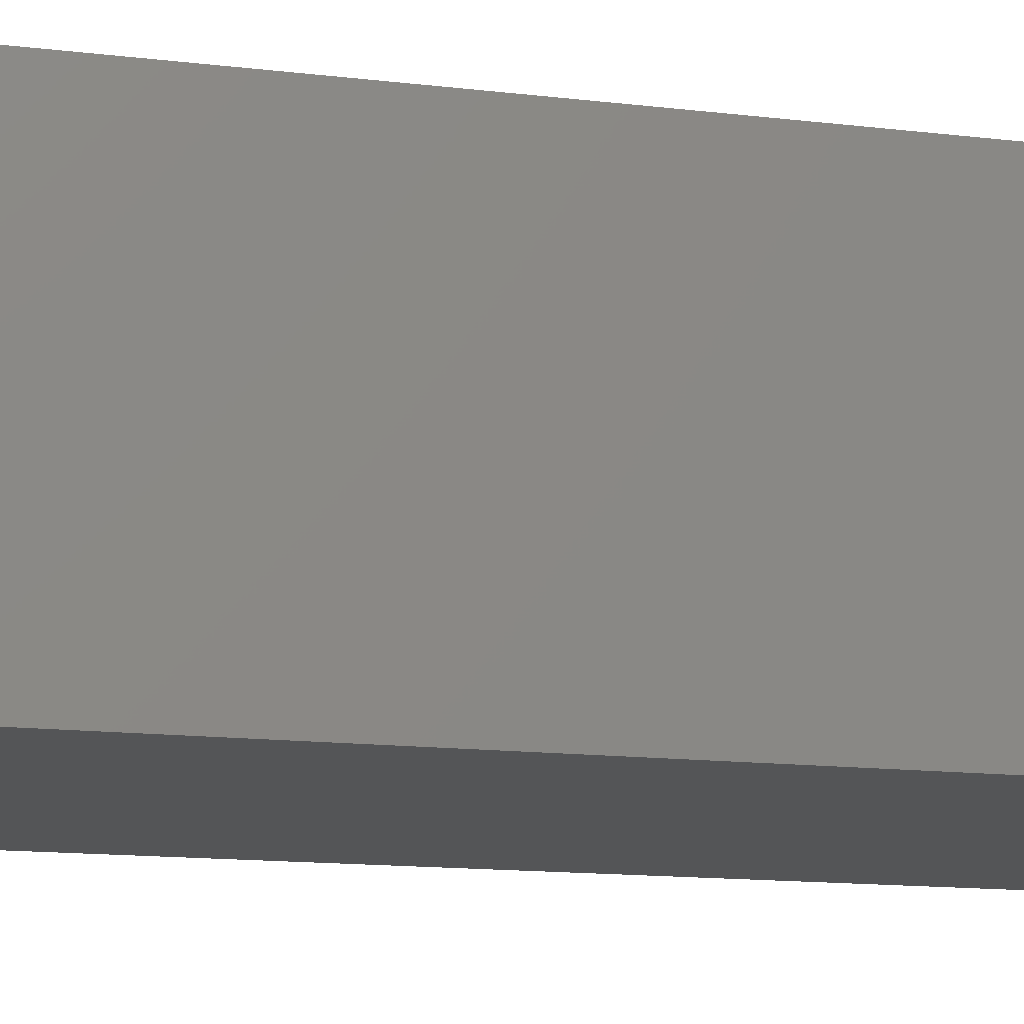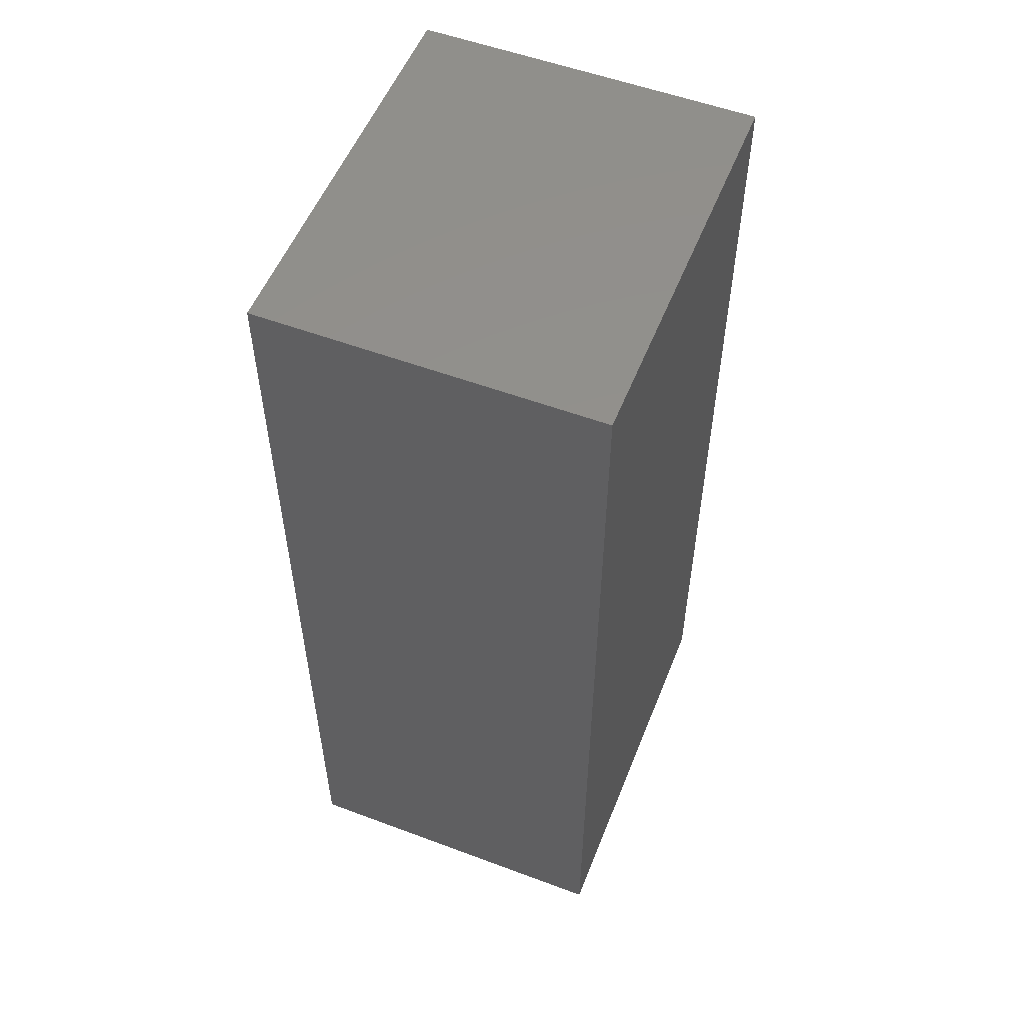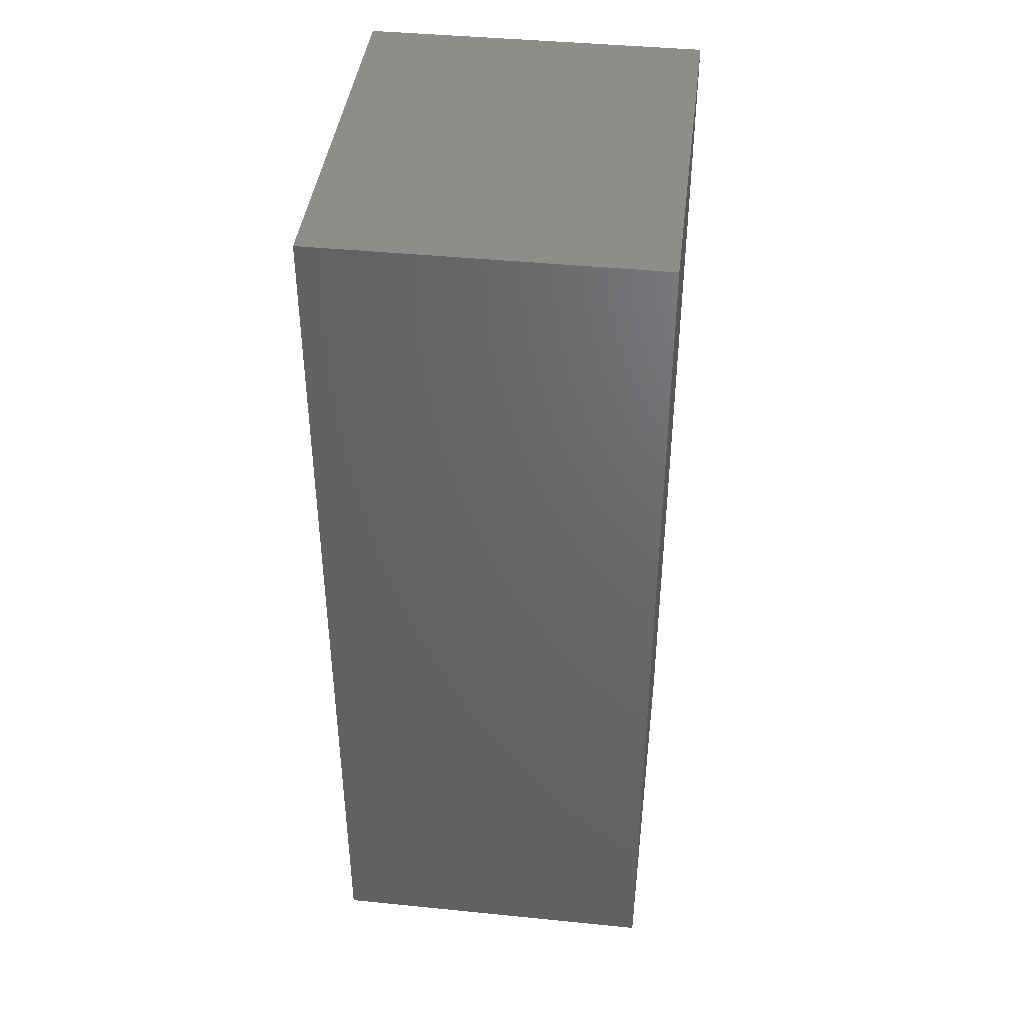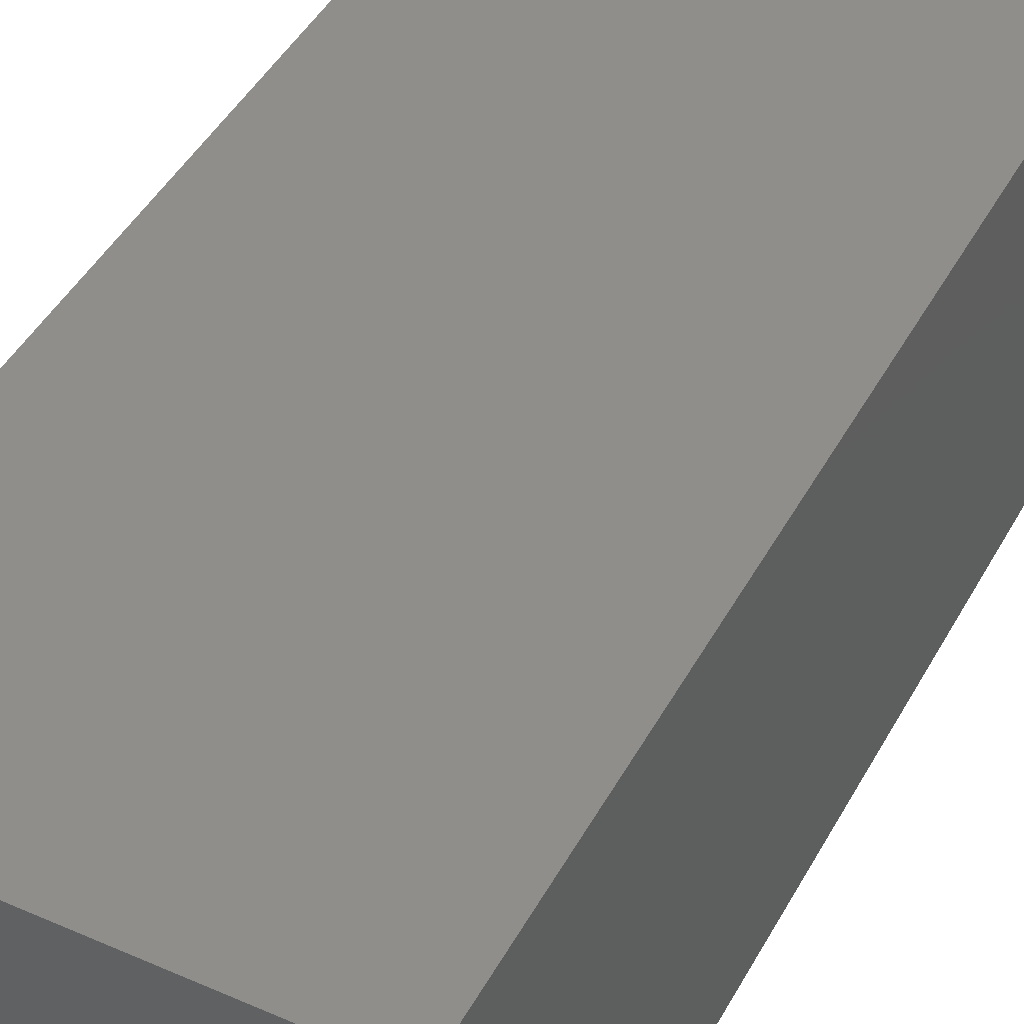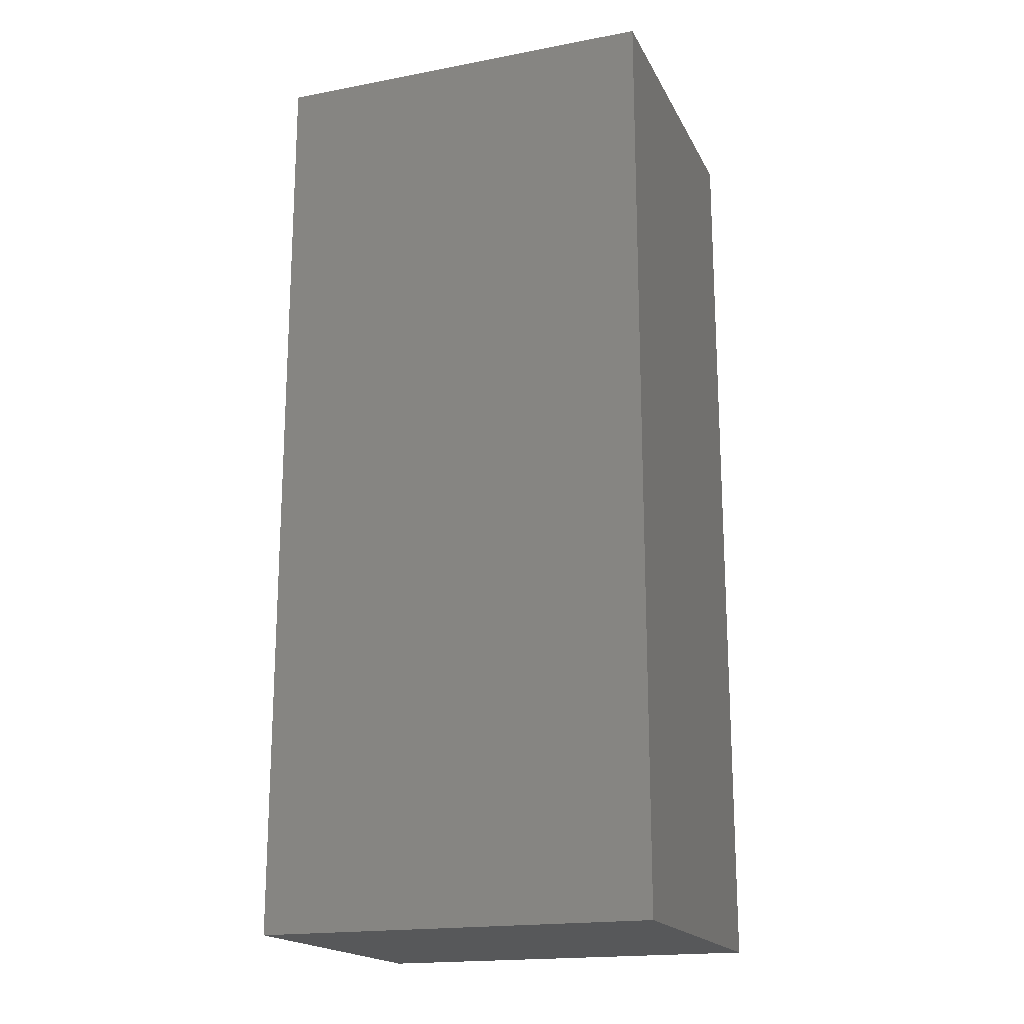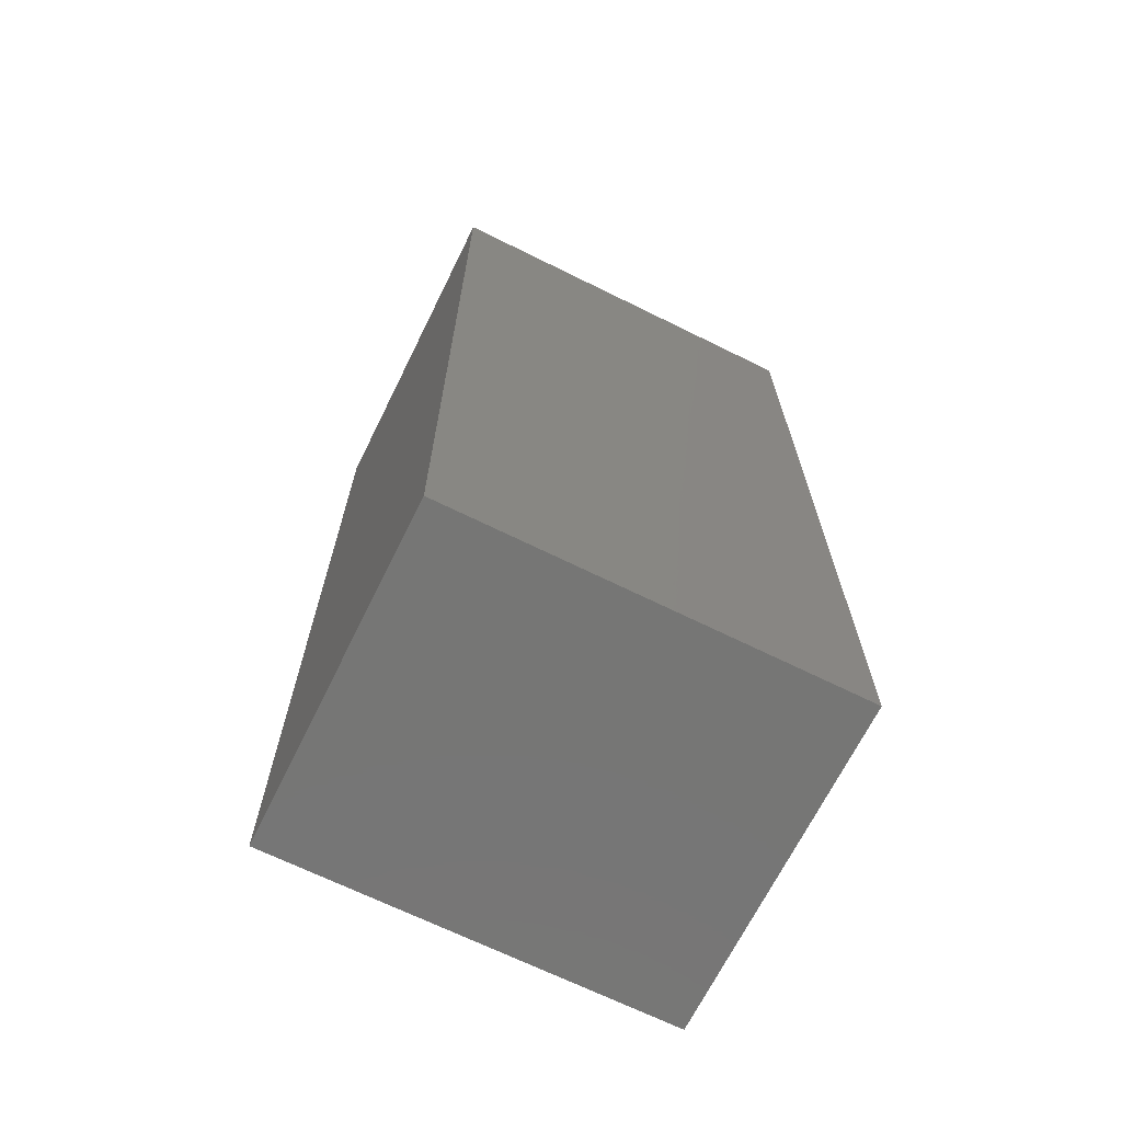
<metadata>
{"format":"stl","ext":"stl","renderer":"f3d","projection":"perspective","resolution":1024,"background":"white","views":[{"elev":-13.4,"azim":-105.6,"up":"+Y"},{"elev":54.5,"azim":111.6,"up":"+Z"},{"elev":41.8,"azim":96.9,"up":"+Z"},{"elev":44.7,"azim":-152.9,"up":"+Y"},{"elev":-18.5,"azim":-160.0,"up":"+Z"},{"elev":-68.4,"azim":-26.3,"up":"+Z"}]}
</metadata>
<code>
# stl→obj: 8 verts, 12 faces
v 72.01 -87.01 0.03
v 72.01 -78.31 -24.25
v 72.01 -78.31 0.03
v 72.01 -87.01 -24.25
v 61.72 -78.31 0.03
v 61.72 -87.01 0.03
v 61.72 -87.01 -24.25
v 61.72 -78.31 -24.25
f 1 2 3
f 2 1 4
f 5 1 3
f 1 5 6
f 7 2 4
f 2 7 8
f 7 5 8
f 5 7 6
f 2 5 3
f 5 2 8
f 7 1 6
f 1 7 4

</code>
